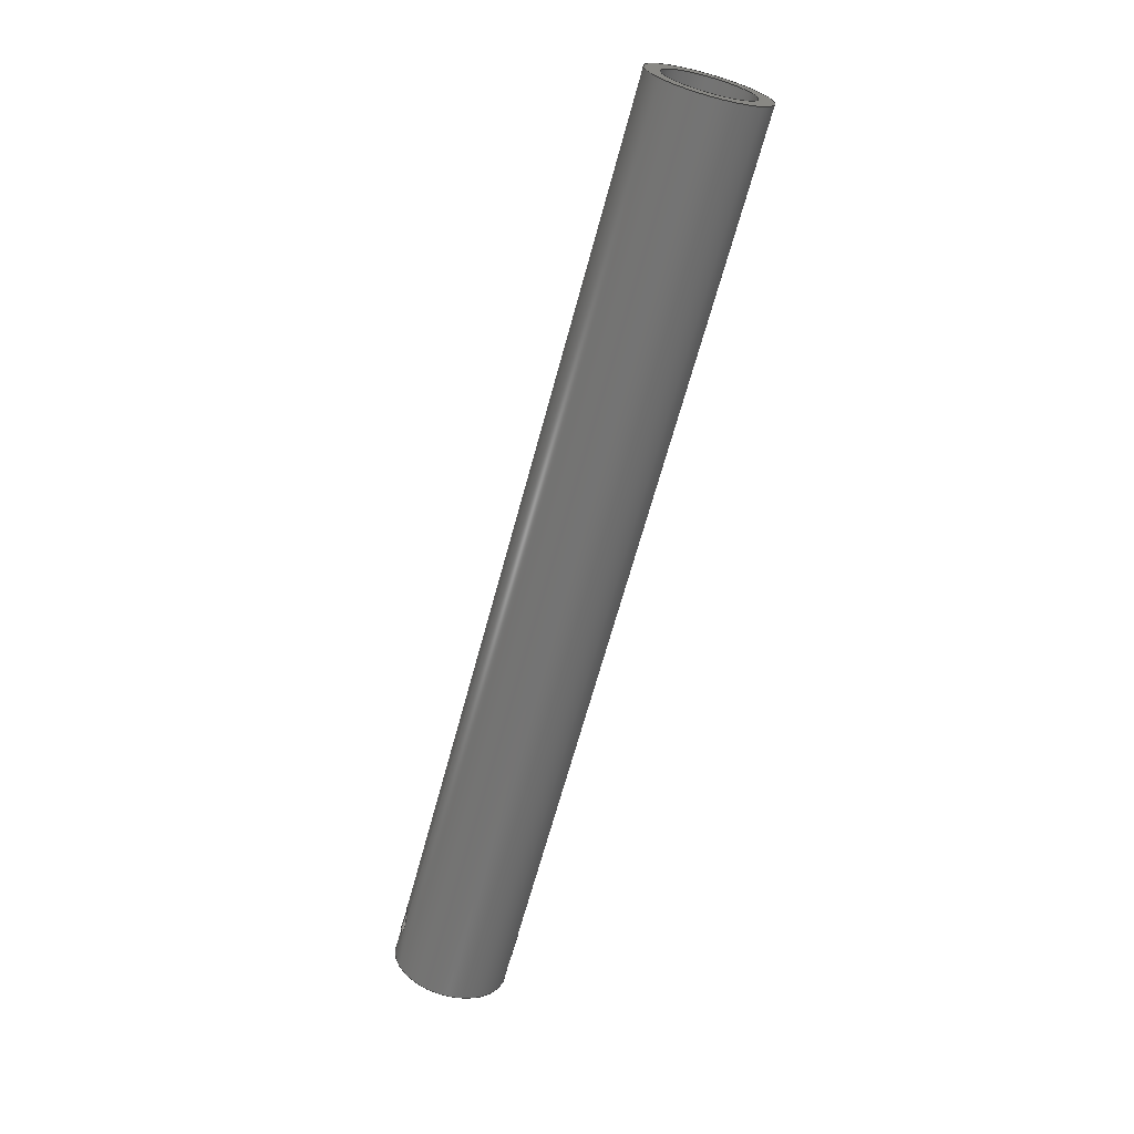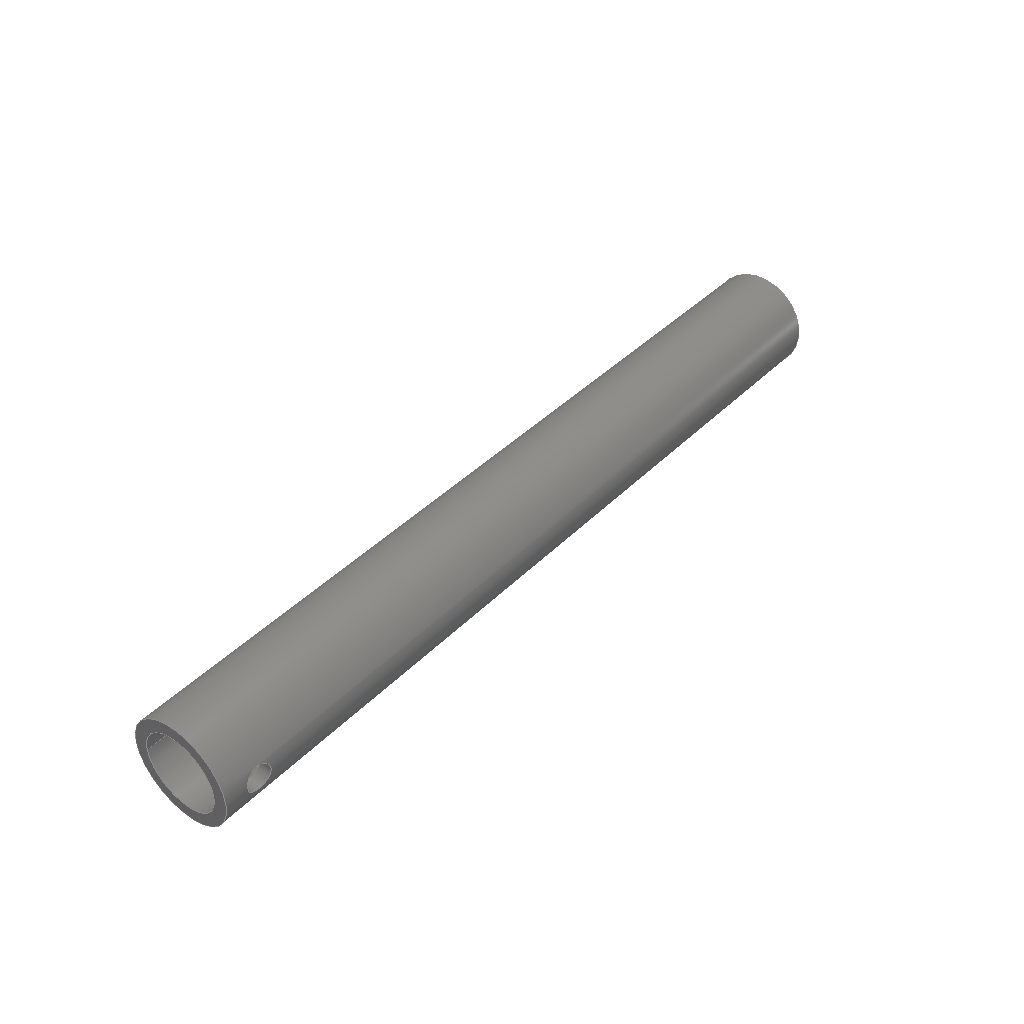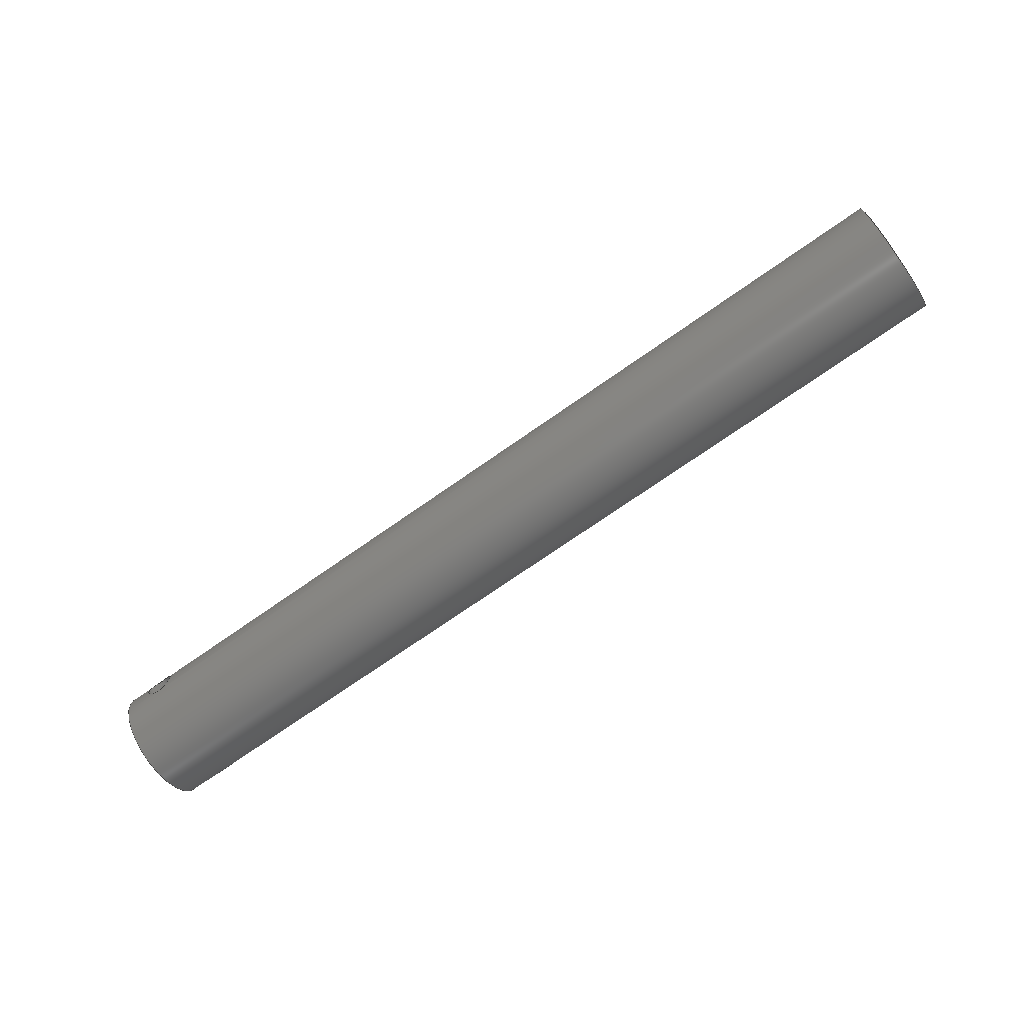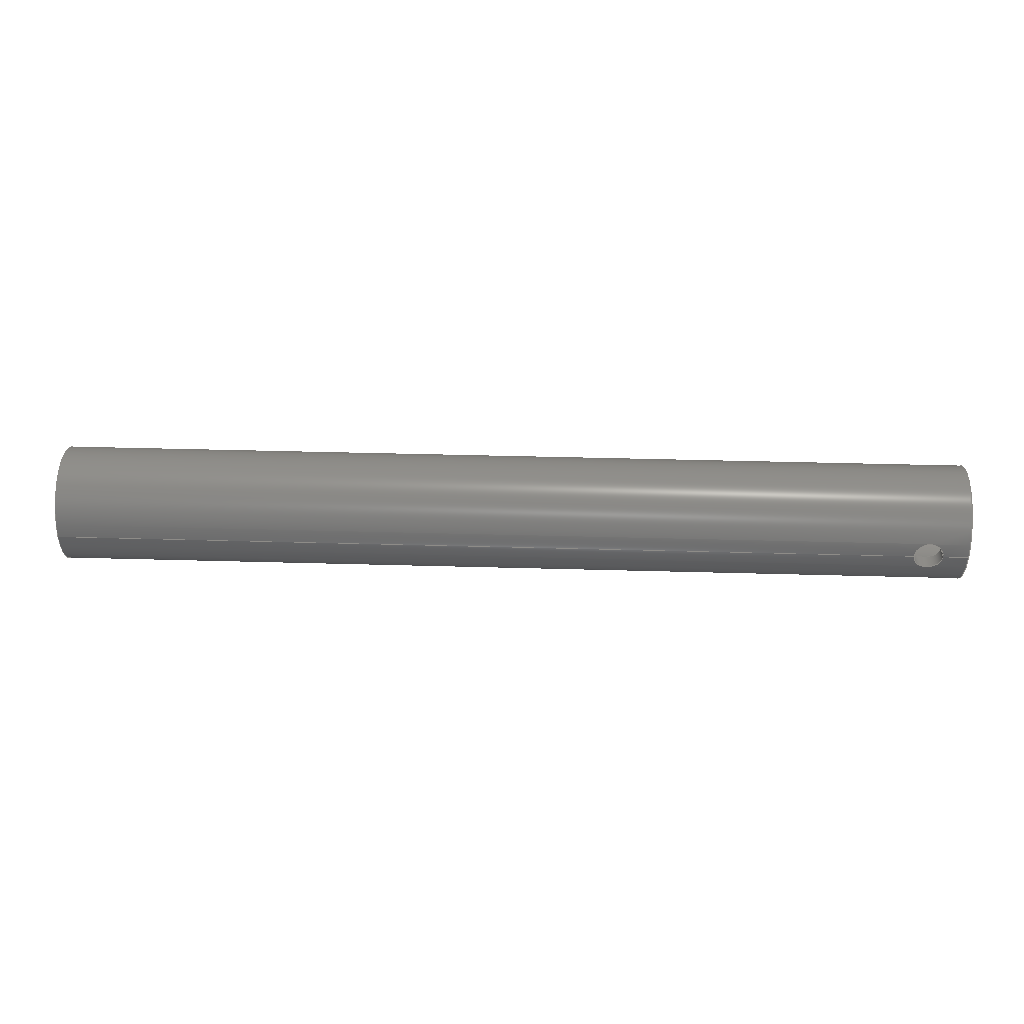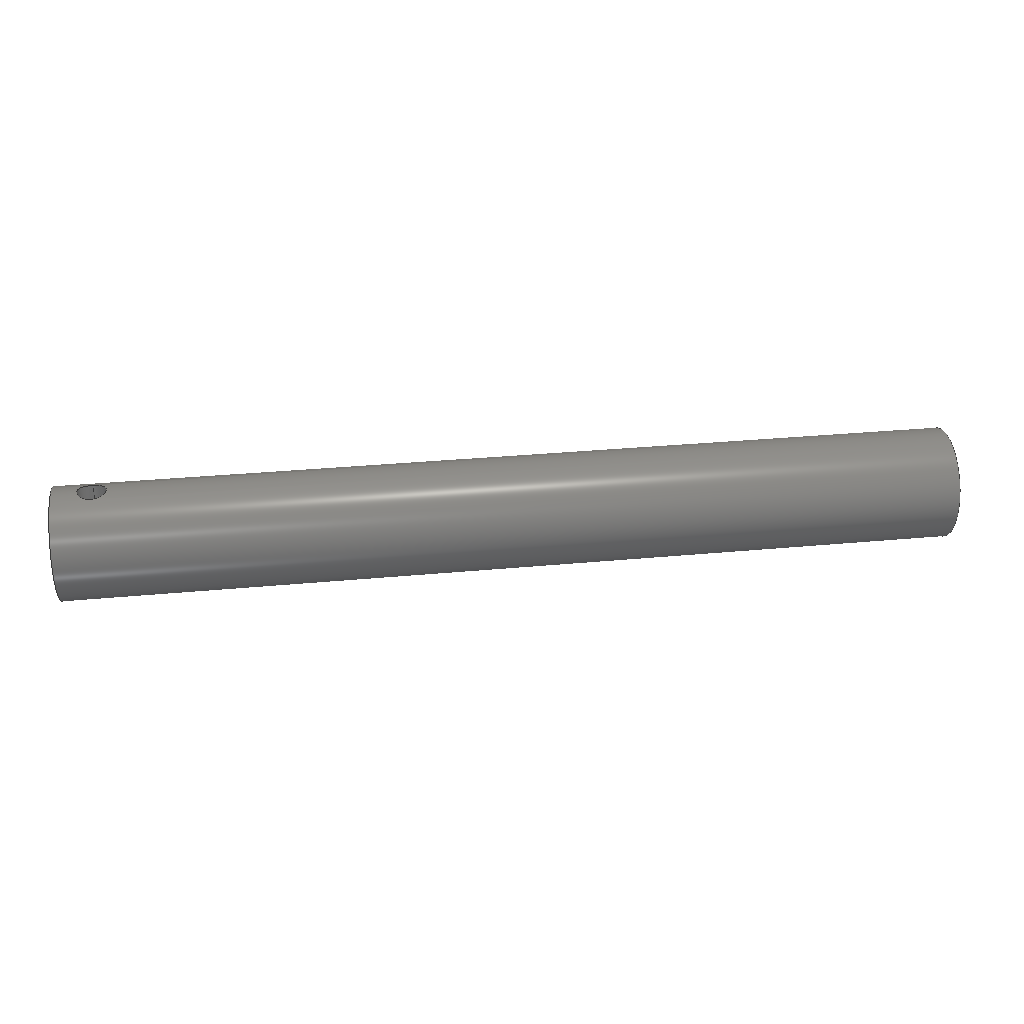
<metadata>
{"format":"step","ext":"step","renderer":"f3d","projection":"perspective","resolution":1024,"background":"white","views":[{"elev":-66.1,"azim":-105.1,"up":"+Z"},{"elev":40.3,"azim":129.4,"up":"+Z"},{"elev":-72.1,"azim":-144.9,"up":"+Z"},{"elev":37.5,"azim":2.1,"up":"+Z"},{"elev":30.4,"azim":172.1,"up":"+Y"}]}
</metadata>
<code>
ISO-10303-21;
DATA;
#1=PROPERTY_DEFINITION_REPRESENTATION(#5,#3);
#2=PROPERTY_DEFINITION_REPRESENTATION(#6,#4);
#3=REPRESENTATION('',(#7),#204);
#4=REPRESENTATION('',(#8),#204);
#5=PROPERTY_DEFINITION('pmi validation property','',#209);
#6=PROPERTY_DEFINITION('pmi validation property','',#209);
#7=VALUE_REPRESENTATION_ITEM('number of annotations',COUNT_MEASURE(0));
#8=VALUE_REPRESENTATION_ITEM('number of views',COUNT_MEASURE(0));
#9=SHAPE_REPRESENTATION_RELATIONSHIP('','',#106,#10);
#10=ADVANCED_BREP_SHAPE_REPRESENTATION('',(#104),#204);
#11=CIRCLE('',#110,0.004763);
#12=CIRCLE('',#111,0.00635);
#13=CIRCLE('',#113,0.00635);
#14=CIRCLE('',#116,0.004763);
#15=PLANE('',#109);
#16=PLANE('',#117);
#17=ORIENTED_EDGE('',*,*,#33,.F.);
#18=ORIENTED_EDGE('',*,*,#34,.T.);
#19=ORIENTED_EDGE('',*,*,#35,.F.);
#20=ORIENTED_EDGE('',*,*,#36,.T.);
#21=ORIENTED_EDGE('',*,*,#36,.F.);
#22=ORIENTED_EDGE('',*,*,#37,.F.);
#23=ORIENTED_EDGE('',*,*,#34,.F.);
#24=ORIENTED_EDGE('',*,*,#38,.F.);
#25=ORIENTED_EDGE('',*,*,#39,.F.);
#26=ORIENTED_EDGE('',*,*,#37,.T.);
#27=ORIENTED_EDGE('',*,*,#39,.T.);
#28=ORIENTED_EDGE('',*,*,#35,.T.);
#29=ORIENTED_EDGE('',*,*,#33,.T.);
#30=ORIENTED_EDGE('',*,*,#40,.T.);
#31=ORIENTED_EDGE('',*,*,#40,.F.);
#32=ORIENTED_EDGE('',*,*,#38,.T.);
#33=EDGE_CURVE('',#41,#41,#49,.T.);
#34=EDGE_CURVE('',#42,#42,#50,.T.);
#35=EDGE_CURVE('',#43,#43,#11,.T.);
#36=EDGE_CURVE('',#44,#44,#12,.T.);
#37=EDGE_CURVE('',#45,#45,#51,.T.);
#38=EDGE_CURVE('',#46,#46,#13,.T.);
#39=EDGE_CURVE('',#47,#47,#52,.T.);
#40=EDGE_CURVE('',#48,#48,#14,.T.);
#41=VERTEX_POINT('',#153);
#42=VERTEX_POINT('',#165);
#43=VERTEX_POINT('',#168);
#44=VERTEX_POINT('',#170);
#45=VERTEX_POINT('',#183);
#46=VERTEX_POINT('',#185);
#47=VERTEX_POINT('',#198);
#48=VERTEX_POINT('',#201);
#49=B_SPLINE_CURVE_WITH_KNOTS('',3,(#142,#143,#144,#145,#146,#147,#148,
#149,#150,#151,#152),.UNSPECIFIED.,.T.,.F.,(1,1,1,1,1,1,1,1,1,1,1,1,1,1,
1),(-0.003749,-0.002499,-0.00125,0,0.00125,
0.002499,0.003749,0.004999,0.006248,
0.007498,0.008748,0.009997,0.01125,
0.0125,0.01375),.UNSPECIFIED.);
#50=B_SPLINE_CURVE_WITH_KNOTS('',3,(#154,#155,#156,#157,#158,#159,#160,
#161,#162,#163,#164),.UNSPECIFIED.,.T.,.F.,(1,1,1,1,1,1,1,1,1,1,1,1,1,1,
1),(-0.003737,-0.002491,-0.001246,0,0.001246,
0.002491,0.003737,0.004982,0.006228,
0.007474,0.008719,0.009965,0.01121,
0.01246,0.0137),.UNSPECIFIED.);
#51=B_SPLINE_CURVE_WITH_KNOTS('',3,(#172,#173,#174,#175,#176,#177,#178,
#179,#180,#181,#182),.UNSPECIFIED.,.T.,.F.,(1,1,1,1,1,1,1,1,1,1,1,1,1,1,
1),(-0.003737,-0.002491,-0.001246,0,0.001246,
0.002491,0.003737,0.004982,0.006228,
0.007474,0.008719,0.009965,0.01121,
0.01246,0.0137),.UNSPECIFIED.);
#52=B_SPLINE_CURVE_WITH_KNOTS('',3,(#187,#188,#189,#190,#191,#192,#193,
#194,#195,#196,#197),.UNSPECIFIED.,.T.,.F.,(1,1,1,1,1,1,1,1,1,1,1,1,1,1,
1),(-0.003749,-0.002499,-0.00125,0,0.00125,
0.002499,0.003749,0.004999,0.006248,
0.007498,0.008747,0.009997,0.01125,
0.0125,0.01375),.UNSPECIFIED.);
#53=EDGE_LOOP('',(#17));
#54=EDGE_LOOP('',(#18));
#55=EDGE_LOOP('',(#19));
#56=EDGE_LOOP('',(#20));
#57=EDGE_LOOP('',(#21));
#58=EDGE_LOOP('',(#22));
#59=EDGE_LOOP('',(#23));
#60=EDGE_LOOP('',(#24));
#61=EDGE_LOOP('',(#25));
#62=EDGE_LOOP('',(#26));
#63=EDGE_LOOP('',(#27));
#64=EDGE_LOOP('',(#28));
#65=EDGE_LOOP('',(#29));
#66=EDGE_LOOP('',(#30));
#67=EDGE_LOOP('',(#31));
#68=EDGE_LOOP('',(#32));
#69=FACE_BOUND('',#53,.T.);
#70=FACE_BOUND('',#54,.T.);
#71=FACE_BOUND('',#55,.T.);
#72=FACE_BOUND('',#56,.T.);
#73=FACE_BOUND('',#57,.T.);
#74=FACE_BOUND('',#58,.T.);
#75=FACE_BOUND('',#59,.T.);
#76=FACE_BOUND('',#60,.T.);
#77=FACE_BOUND('',#61,.T.);
#78=FACE_BOUND('',#62,.T.);
#79=FACE_BOUND('',#63,.T.);
#80=FACE_BOUND('',#64,.T.);
#81=FACE_BOUND('',#65,.T.);
#82=FACE_BOUND('',#66,.T.);
#83=FACE_BOUND('',#67,.T.);
#84=FACE_BOUND('',#68,.T.);
#85=CYLINDRICAL_SURFACE('',#108,0.001587);
#86=CYLINDRICAL_SURFACE('',#112,0.00635);
#87=CYLINDRICAL_SURFACE('',#114,0.001587);
#88=CYLINDRICAL_SURFACE('',#115,0.004763);
#89=ADVANCED_FACE('',(#69,#70),#85,.F.);
#90=ADVANCED_FACE('',(#71,#72),#15,.T.);
#91=ADVANCED_FACE('',(#73,#74,#75,#76),#86,.T.);
#92=ADVANCED_FACE('',(#77,#78),#87,.F.);
#93=ADVANCED_FACE('',(#79,#80,#81,#82),#88,.F.);
#94=ADVANCED_FACE('',(#83,#84),#16,.T.);
#95=CLOSED_SHELL('',(#89,#90,#91,#92,#93,#94));
#96=STYLED_ITEM('',(#97),#104);
#97=PRESENTATION_STYLE_ASSIGNMENT((#98));
#98=SURFACE_STYLE_USAGE(.BOTH.,#99);
#99=SURFACE_SIDE_STYLE('',(#100));
#100=SURFACE_STYLE_FILL_AREA(#101);
#101=FILL_AREA_STYLE('',(#102));
#102=FILL_AREA_STYLE_COLOUR('',#103);
#103=COLOUR_RGB('',0.902,0.902,0.902);
#104=MANIFOLD_SOLID_BREP('Part 356',#95);
#105=SHAPE_DEFINITION_REPRESENTATION(#209,#106);
#106=SHAPE_REPRESENTATION('Part 356',(#107),#204);
#107=AXIS2_PLACEMENT_3D('',#140,#118,#119);
#108=AXIS2_PLACEMENT_3D('',#141,#120,#121);
#109=AXIS2_PLACEMENT_3D('',#166,#122,#123);
#110=AXIS2_PLACEMENT_3D('',#167,#124,#125);
#111=AXIS2_PLACEMENT_3D('',#169,#126,#127);
#112=AXIS2_PLACEMENT_3D('',#171,#128,#129);
#113=AXIS2_PLACEMENT_3D('',#184,#130,#131);
#114=AXIS2_PLACEMENT_3D('',#186,#132,#133);
#115=AXIS2_PLACEMENT_3D('',#199,#134,#135);
#116=AXIS2_PLACEMENT_3D('',#200,#136,#137);
#117=AXIS2_PLACEMENT_3D('',#202,#138,#139);
#118=DIRECTION('',(0,0,1));
#119=DIRECTION('',(1,0,0));
#120=DIRECTION('',(0,1,0));
#121=DIRECTION('',(0,0,1));
#122=DIRECTION('',(1,1.84e-17,1.109e-17));
#123=DIRECTION('',(-1.84e-17,1,-2.04e-34));
#124=DIRECTION('',(1,1.84e-17,1.109e-17));
#125=DIRECTION('',(-1.84e-17,1,0));
#126=DIRECTION('',(1,1.84e-17,1.109e-17));
#127=DIRECTION('',(-1.84e-17,1,0));
#128=DIRECTION('',(-1,-1.84e-17,-1.109e-17));
#129=DIRECTION('',(1.84e-17,-1,0));
#130=DIRECTION('',(-1,1.84e-17,1.109e-17));
#131=DIRECTION('',(-1.84e-17,-1,0));
#132=DIRECTION('',(0,1,0));
#133=DIRECTION('',(0,0,1));
#134=DIRECTION('',(-1,-1.84e-17,-1.109e-17));
#135=DIRECTION('',(1.84e-17,-1,0));
#136=DIRECTION('',(-1,1.84e-17,1.109e-17));
#137=DIRECTION('',(-1.84e-17,-1,0));
#138=DIRECTION('',(-1,1.84e-17,1.109e-17));
#139=DIRECTION('',(1.84e-17,1,-2.04e-34));
#140=CARTESIAN_POINT('',(0,0,0));
#141=CARTESIAN_POINT('',(0.04918,-0.1895,0.0335));
#142=CARTESIAN_POINT('',(0.05042,-0.1814,0.03226));
#143=CARTESIAN_POINT('',(0.05094,-0.1816,0.0335));
#144=CARTESIAN_POINT('',(0.05042,-0.1814,0.03474));
#145=CARTESIAN_POINT('',(0.04918,-0.1812,0.03526));
#146=CARTESIAN_POINT('',(0.04793,-0.1814,0.03474));
#147=CARTESIAN_POINT('',(0.04742,-0.1816,0.0335));
#148=CARTESIAN_POINT('',(0.04793,-0.1814,0.03226));
#149=CARTESIAN_POINT('',(0.04918,-0.1812,0.03174));
#150=CARTESIAN_POINT('',(0.05042,-0.1814,0.03226));
#151=CARTESIAN_POINT('',(0.05094,-0.1816,0.0335));
#152=CARTESIAN_POINT('',(0.05042,-0.1814,0.03474));
#153=CARTESIAN_POINT('',(0.05076,-0.1816,0.0335));
#154=CARTESIAN_POINT('',(0.05042,-0.1831,0.03226));
#155=CARTESIAN_POINT('',(0.05094,-0.1832,0.0335));
#156=CARTESIAN_POINT('',(0.05042,-0.1831,0.03474));
#157=CARTESIAN_POINT('',(0.04918,-0.1829,0.03526));
#158=CARTESIAN_POINT('',(0.04793,-0.1831,0.03474));
#159=CARTESIAN_POINT('',(0.04742,-0.1832,0.0335));
#160=CARTESIAN_POINT('',(0.04793,-0.1831,0.03226));
#161=CARTESIAN_POINT('',(0.04918,-0.1829,0.03174));
#162=CARTESIAN_POINT('',(0.05042,-0.1831,0.03226));
#163=CARTESIAN_POINT('',(0.05094,-0.1832,0.0335));
#164=CARTESIAN_POINT('',(0.05042,-0.1831,0.03474));
#165=CARTESIAN_POINT('',(0.05076,-0.1832,0.0335));
#166=CARTESIAN_POINT('',(0.05354,-0.1768,0.0335));
#167=CARTESIAN_POINT('',(0.05354,-0.1768,0.0335));
#168=CARTESIAN_POINT('',(0.05354,-0.172,0.0335));
#169=CARTESIAN_POINT('',(0.05354,-0.1768,0.0335));
#170=CARTESIAN_POINT('',(0.05354,-0.1705,0.0335));
#171=CARTESIAN_POINT('',(0.05354,-0.1768,0.0335));
#172=CARTESIAN_POINT('',(0.04793,-0.1705,0.03474));
#173=CARTESIAN_POINT('',(0.04918,-0.1707,0.03526));
#174=CARTESIAN_POINT('',(0.05042,-0.1706,0.03474));
#175=CARTESIAN_POINT('',(0.05094,-0.1704,0.0335));
#176=CARTESIAN_POINT('',(0.05042,-0.1706,0.03226));
#177=CARTESIAN_POINT('',(0.04918,-0.1707,0.03174));
#178=CARTESIAN_POINT('',(0.04793,-0.1706,0.03225));
#179=CARTESIAN_POINT('',(0.04742,-0.1704,0.0335));
#180=CARTESIAN_POINT('',(0.04793,-0.1705,0.03474));
#181=CARTESIAN_POINT('',(0.04918,-0.1707,0.03526));
#182=CARTESIAN_POINT('',(0.05042,-0.1706,0.03474));
#183=CARTESIAN_POINT('',(0.04918,-0.1707,0.03509));
#184=CARTESIAN_POINT('',(-0.04719,-0.1768,0.0335));
#185=CARTESIAN_POINT('',(-0.04719,-0.1832,0.0335));
#186=CARTESIAN_POINT('',(0.04918,-0.1895,0.0335));
#187=CARTESIAN_POINT('',(0.04793,-0.1722,0.03474));
#188=CARTESIAN_POINT('',(0.04918,-0.1724,0.03526));
#189=CARTESIAN_POINT('',(0.05042,-0.1722,0.03474));
#190=CARTESIAN_POINT('',(0.05094,-0.172,0.0335));
#191=CARTESIAN_POINT('',(0.05042,-0.1722,0.03226));
#192=CARTESIAN_POINT('',(0.04918,-0.1724,0.03174));
#193=CARTESIAN_POINT('',(0.04793,-0.1722,0.03226));
#194=CARTESIAN_POINT('',(0.04742,-0.172,0.0335));
#195=CARTESIAN_POINT('',(0.04793,-0.1722,0.03474));
#196=CARTESIAN_POINT('',(0.04918,-0.1724,0.03526));
#197=CARTESIAN_POINT('',(0.05042,-0.1722,0.03474));
#198=CARTESIAN_POINT('',(0.04918,-0.1723,0.03509));
#199=CARTESIAN_POINT('',(0.05354,-0.1768,0.0335));
#200=CARTESIAN_POINT('',(-0.04719,-0.1768,0.0335));
#201=CARTESIAN_POINT('',(-0.04719,-0.1816,0.0335));
#202=CARTESIAN_POINT('',(-0.04719,-0.207,0.0267));
#203=MECHANICAL_DESIGN_GEOMETRIC_PRESENTATION_REPRESENTATION('',(#96),
#204);
#204=(
GEOMETRIC_REPRESENTATION_CONTEXT(3)
GLOBAL_UNCERTAINTY_ASSIGNED_CONTEXT((#205))
GLOBAL_UNIT_ASSIGNED_CONTEXT((#208,#207,#206))
REPRESENTATION_CONTEXT('Part 356','TOP_LEVEL_ASSEMBLY_PART')
);
#205=UNCERTAINTY_MEASURE_WITH_UNIT(LENGTH_MEASURE(5e-06),#208,
'DISTANCE_ACCURACY_VALUE','Maximum Tolerance applied to model');
#206=(
NAMED_UNIT(*)
SI_UNIT($,.STERADIAN.)
SOLID_ANGLE_UNIT()
);
#207=(
NAMED_UNIT(*)
PLANE_ANGLE_UNIT()
SI_UNIT($,.RADIAN.)
);
#208=(
LENGTH_UNIT()
NAMED_UNIT(*)
SI_UNIT($,.METRE.)
);
#209=PRODUCT_DEFINITION_SHAPE('','',#210);
#210=PRODUCT_DEFINITION('','',#212,#211);
#211=PRODUCT_DEFINITION_CONTEXT('',#218,'design');
#212=PRODUCT_DEFINITION_FORMATION_WITH_SPECIFIED_SOURCE('','',#214,
 .NOT_KNOWN.);
#213=PRODUCT_RELATED_PRODUCT_CATEGORY('','',(#214));
#214=PRODUCT('Part 356','Part 356','Part 356',(#216));
#215=PRODUCT_CATEGORY('','');
#216=PRODUCT_CONTEXT('',#218,'mechanical');
#217=APPLICATION_PROTOCOL_DEFINITION('international standard',
'automotive_design',2010,#218);
#218=APPLICATION_CONTEXT(
'core data for automotive mechanical design processes');
ENDSEC;
END-ISO-10303-21;

</code>
